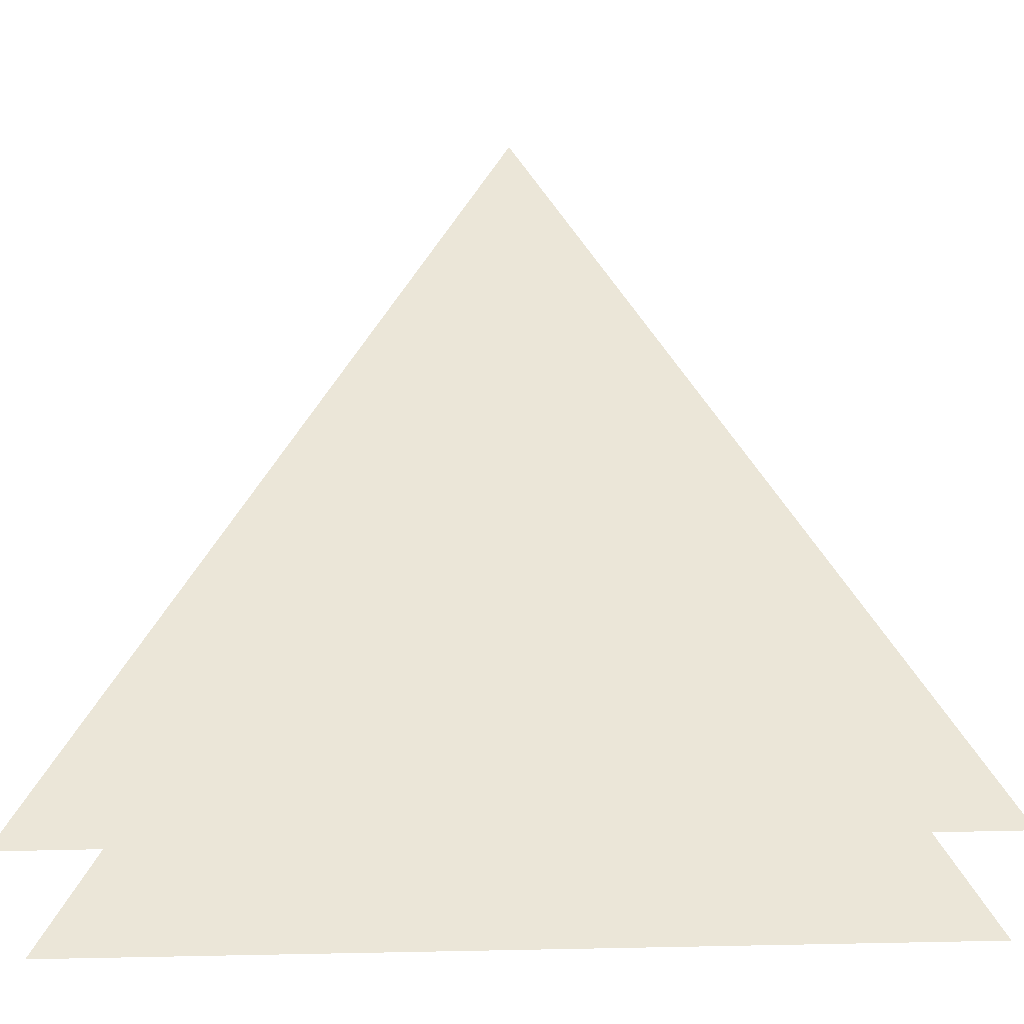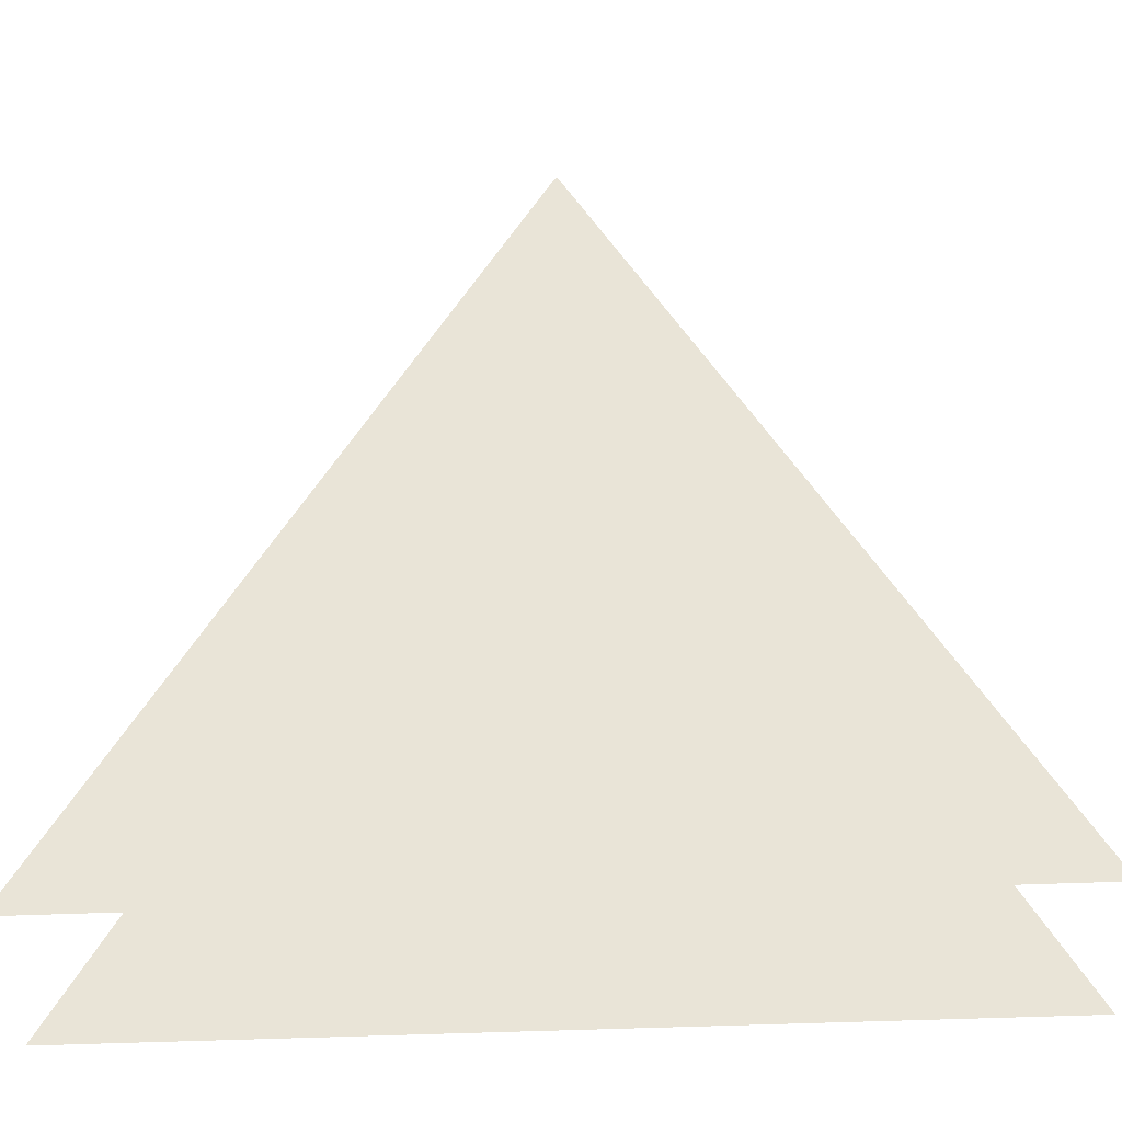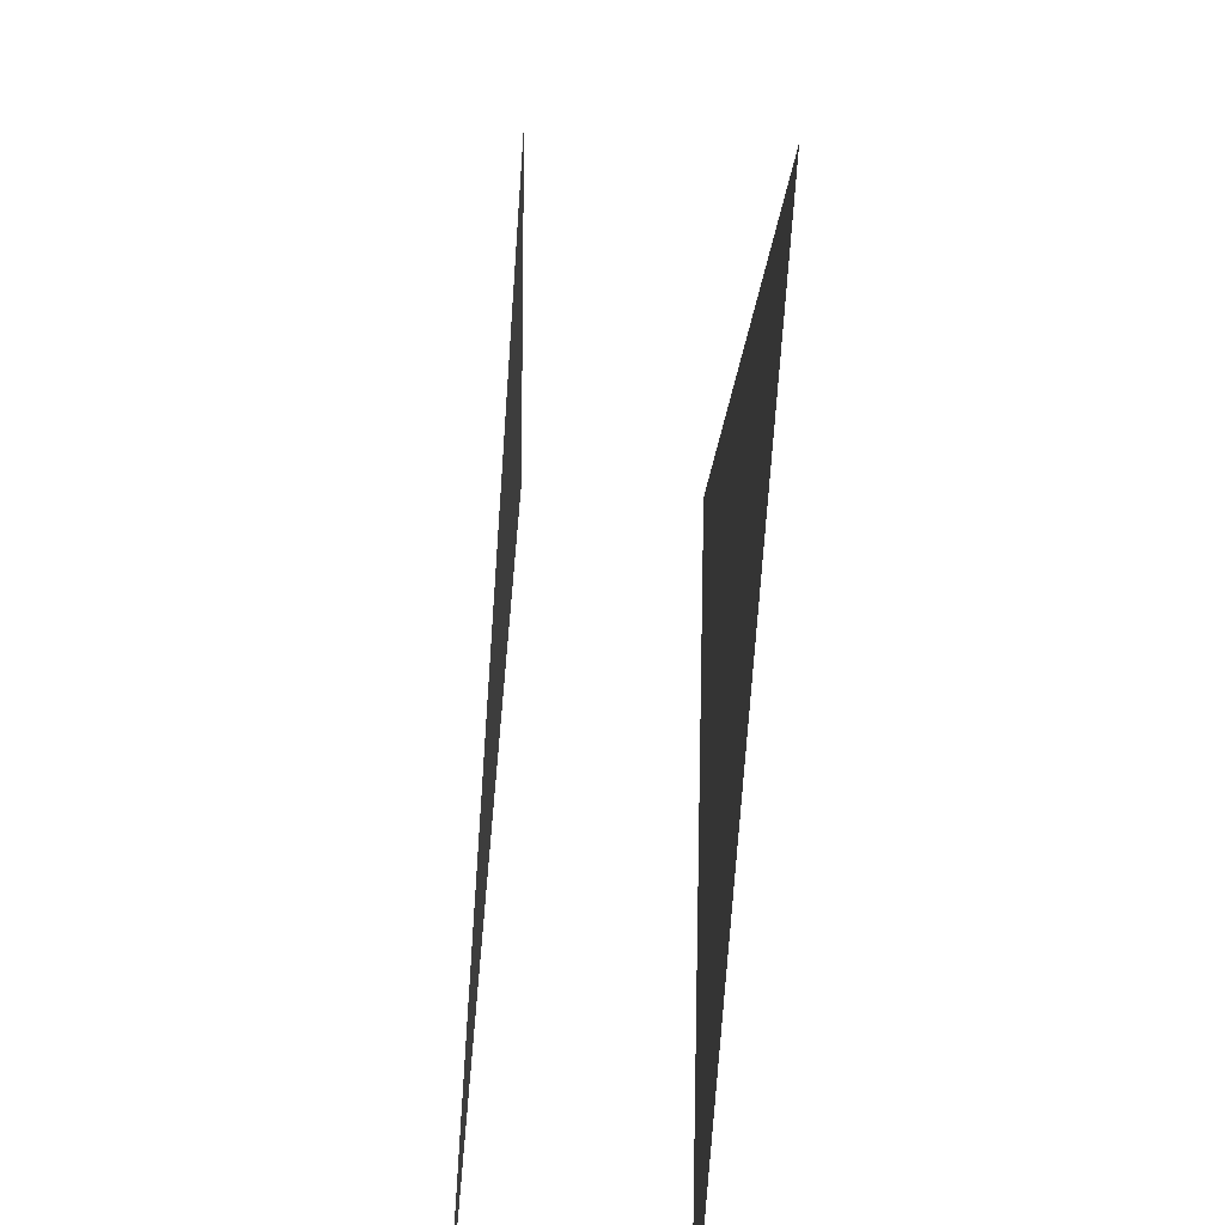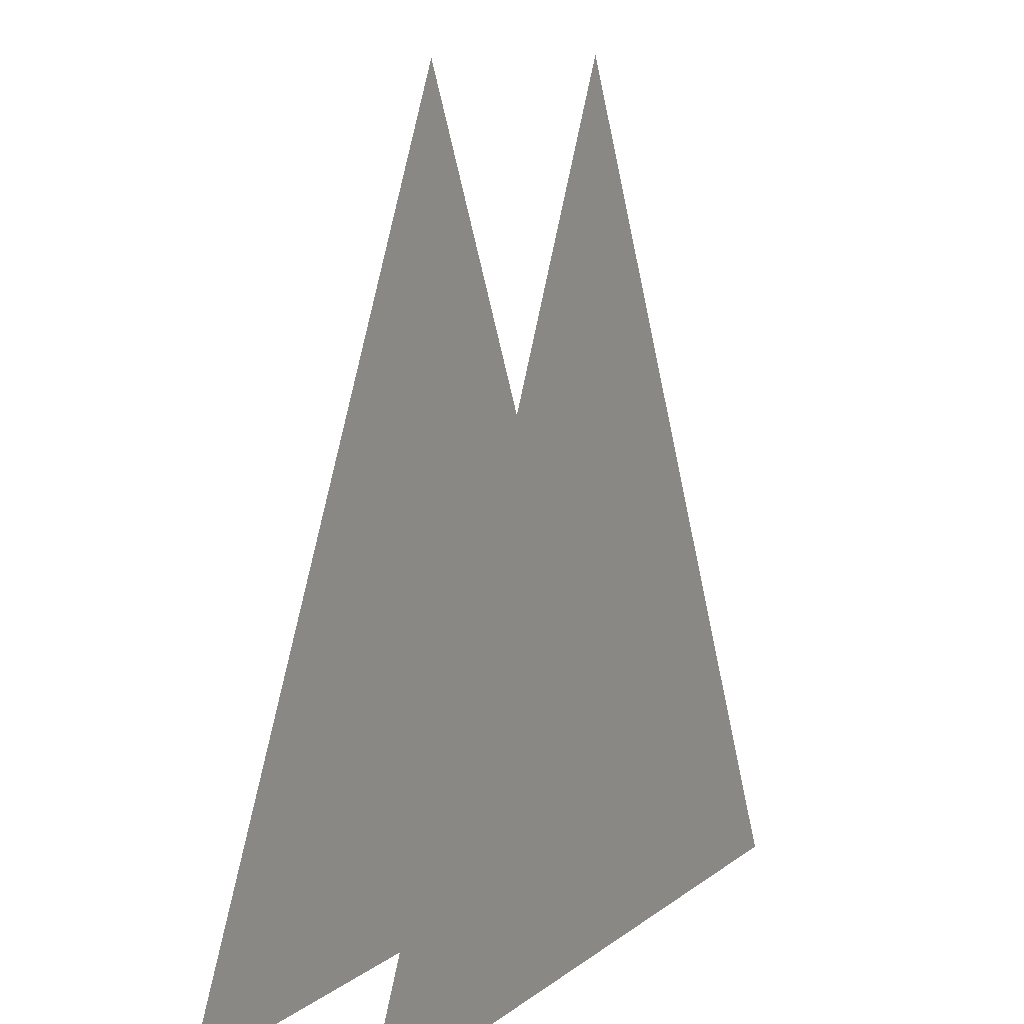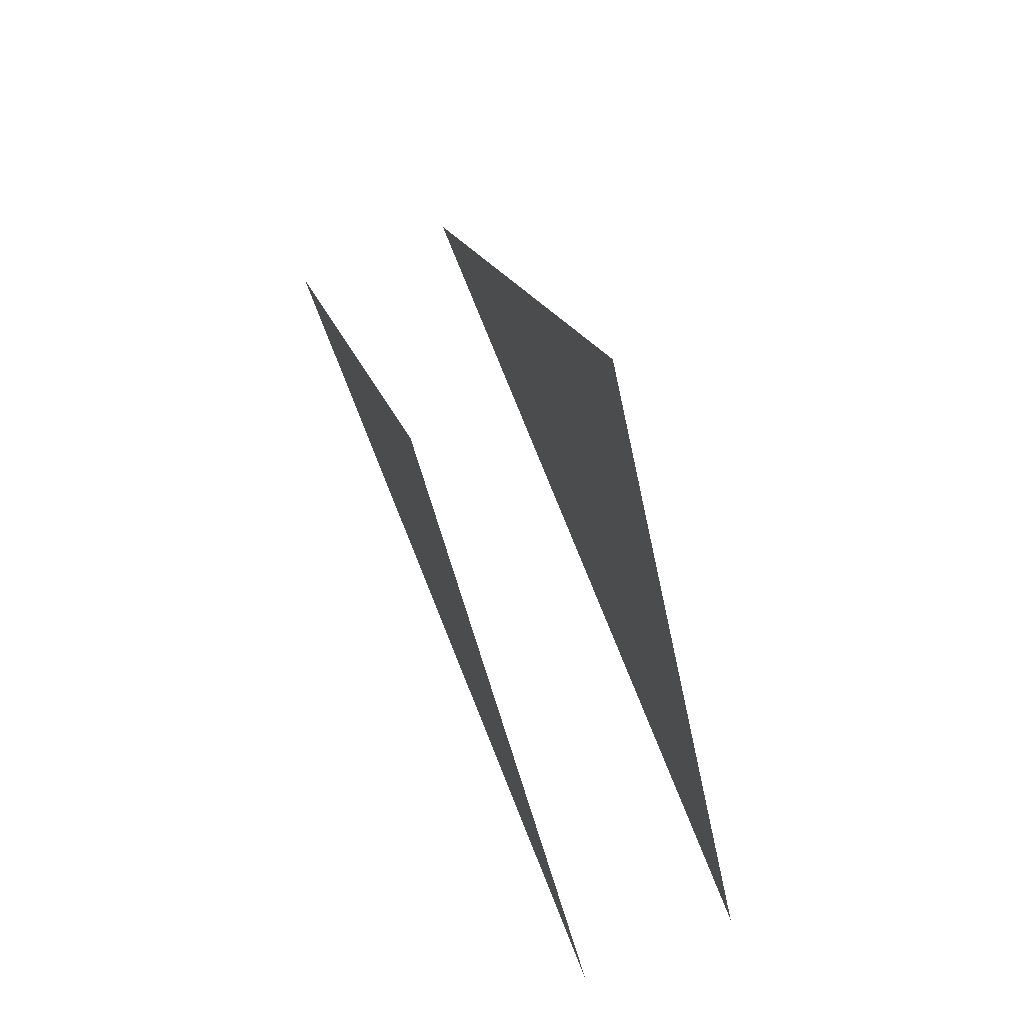
<metadata>
{"format":"obj","ext":"obj","renderer":"f3d","projection":"perspective","resolution":1024,"background":"white","views":[{"elev":-40.8,"azim":-177.9,"up":"+Y"},{"elev":-43.8,"azim":-177.1,"up":"+Y"},{"elev":-74.6,"azim":85.9,"up":"+Y"},{"elev":8.4,"azim":-62.9,"up":"+Y"},{"elev":78.0,"azim":-111.9,"up":"+Y"}]}
</metadata>
<code>
o testvt.obj
g default
v -0.5 -0.5 0.1
v -0.5 -0.5 -0.1
v 0 0.5 0.1
v 0 0.5 -0.1
v 0.5 -0.5 0.1
v 0.5 -0.5 -0.1
f 1 5 3
f 6 2 4

</code>
